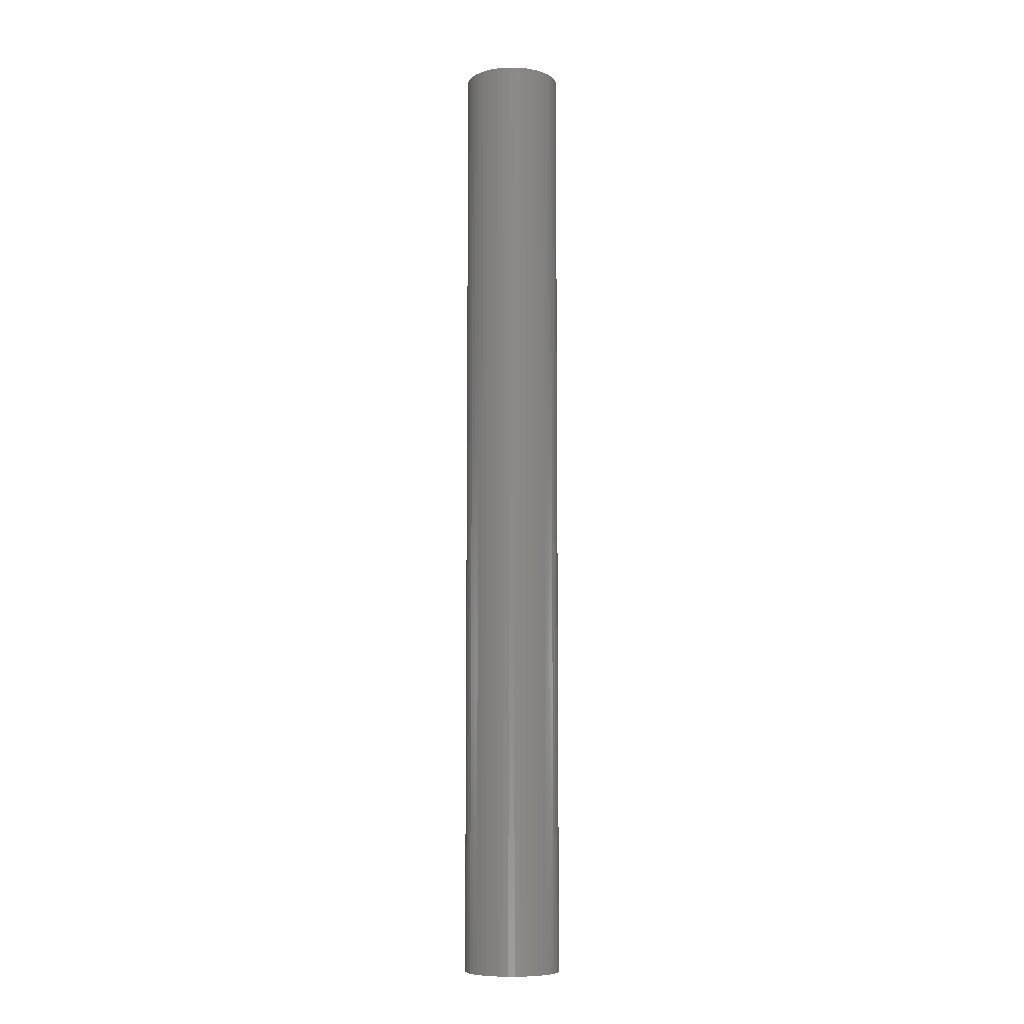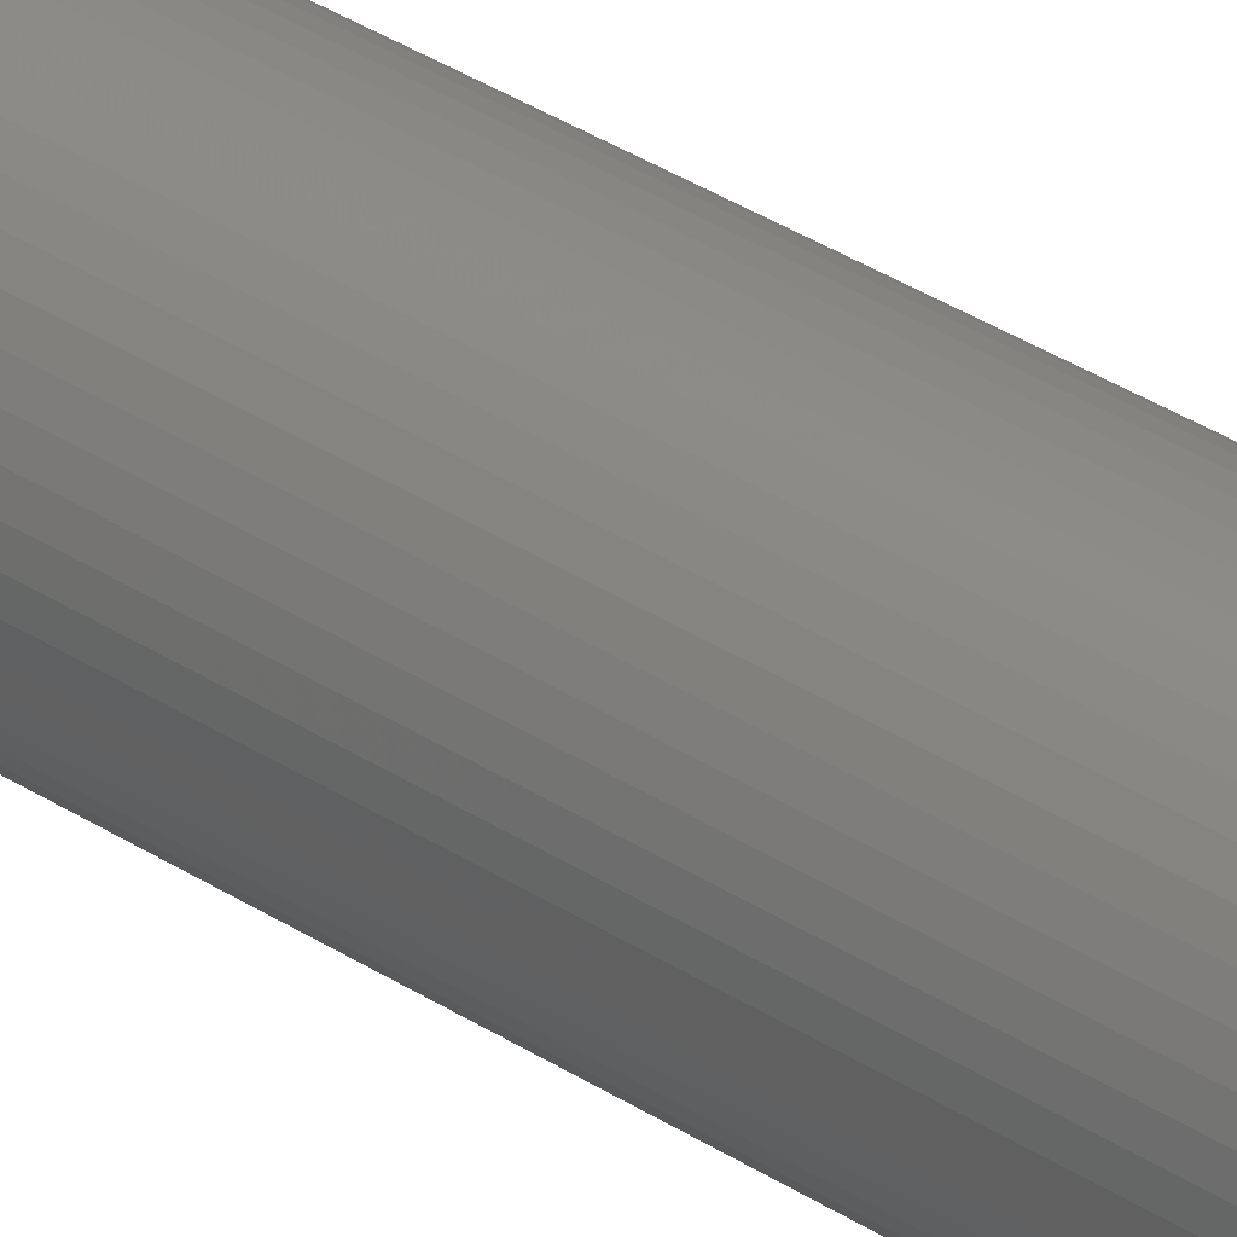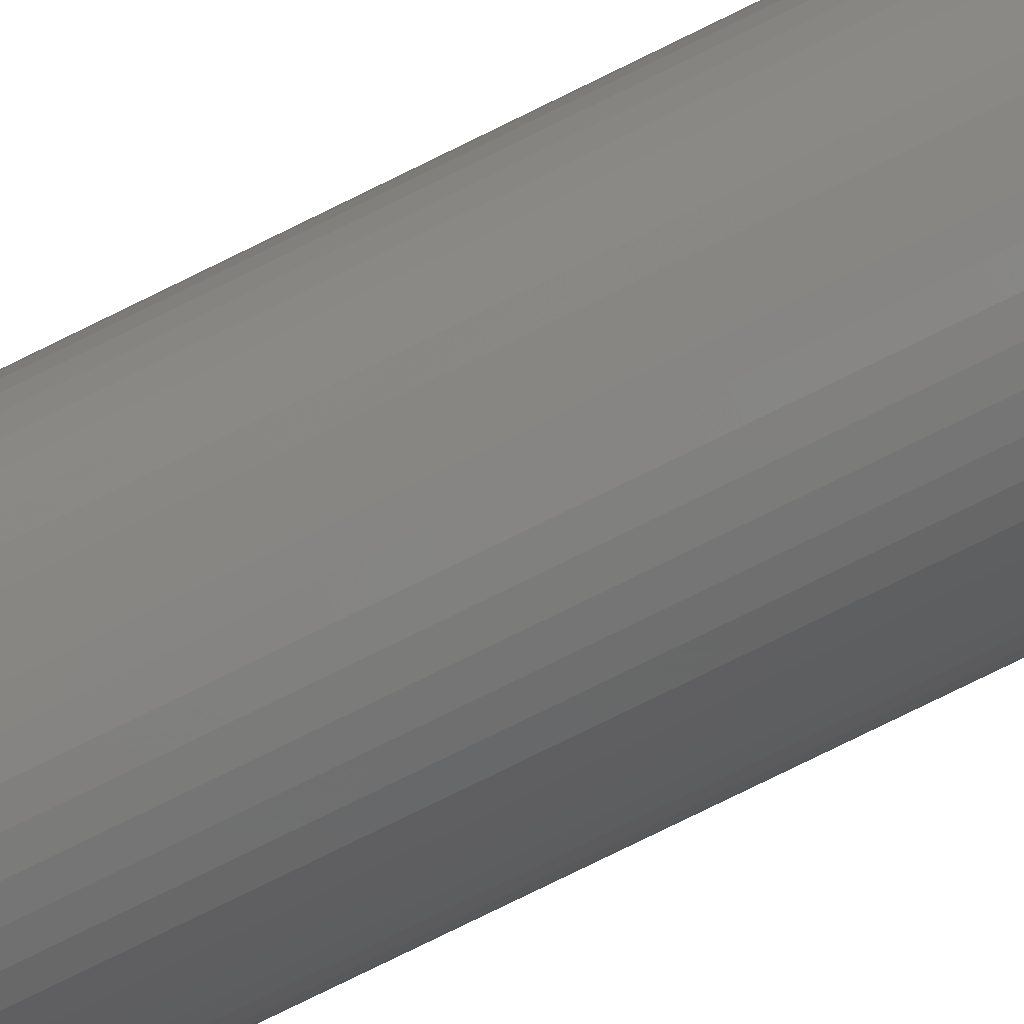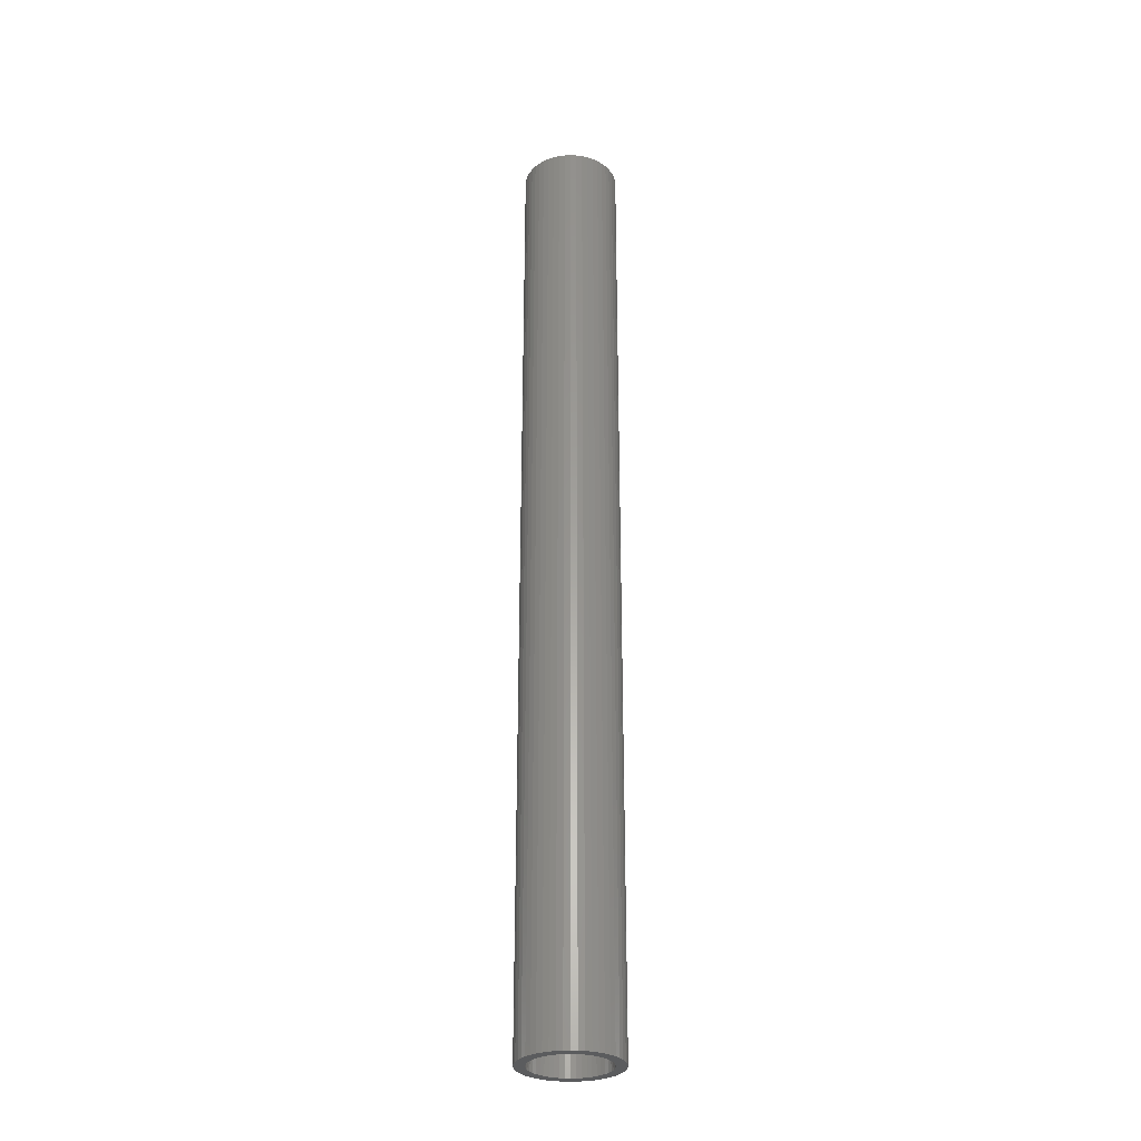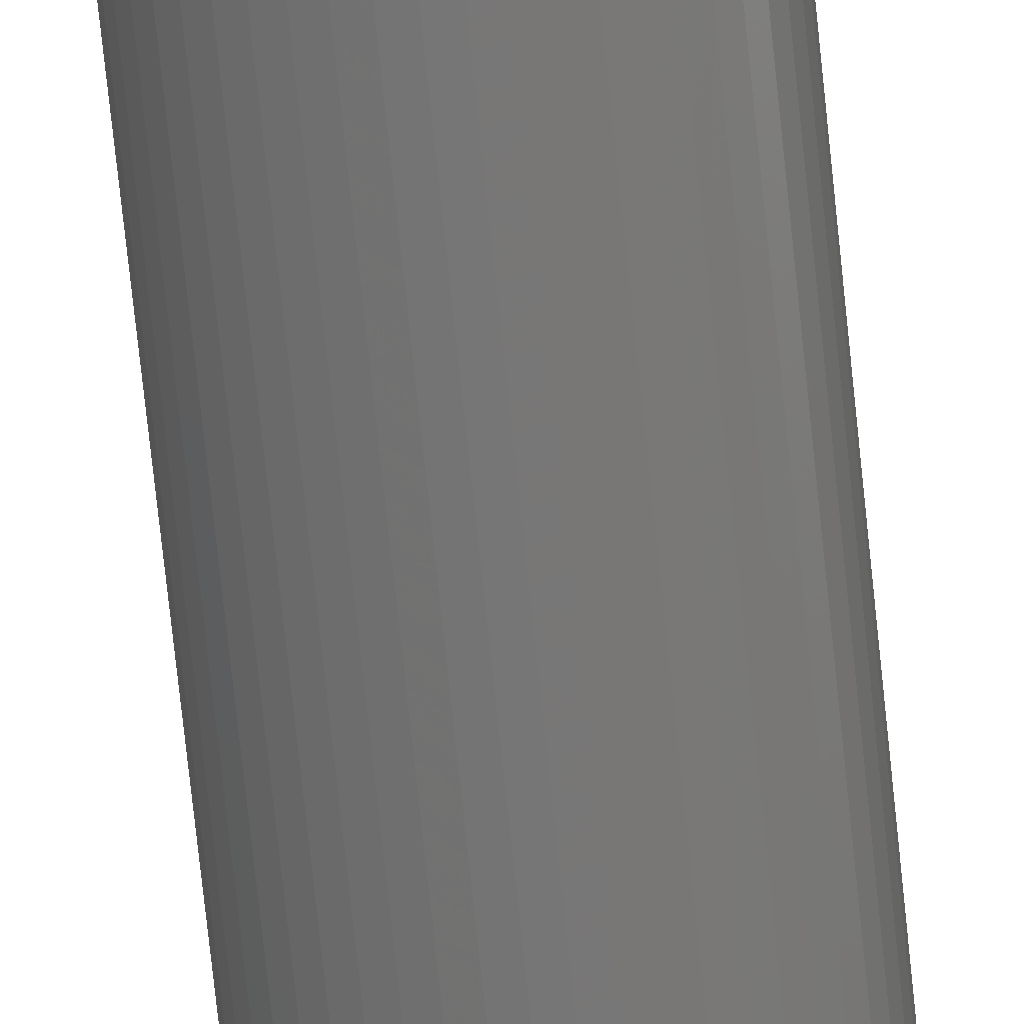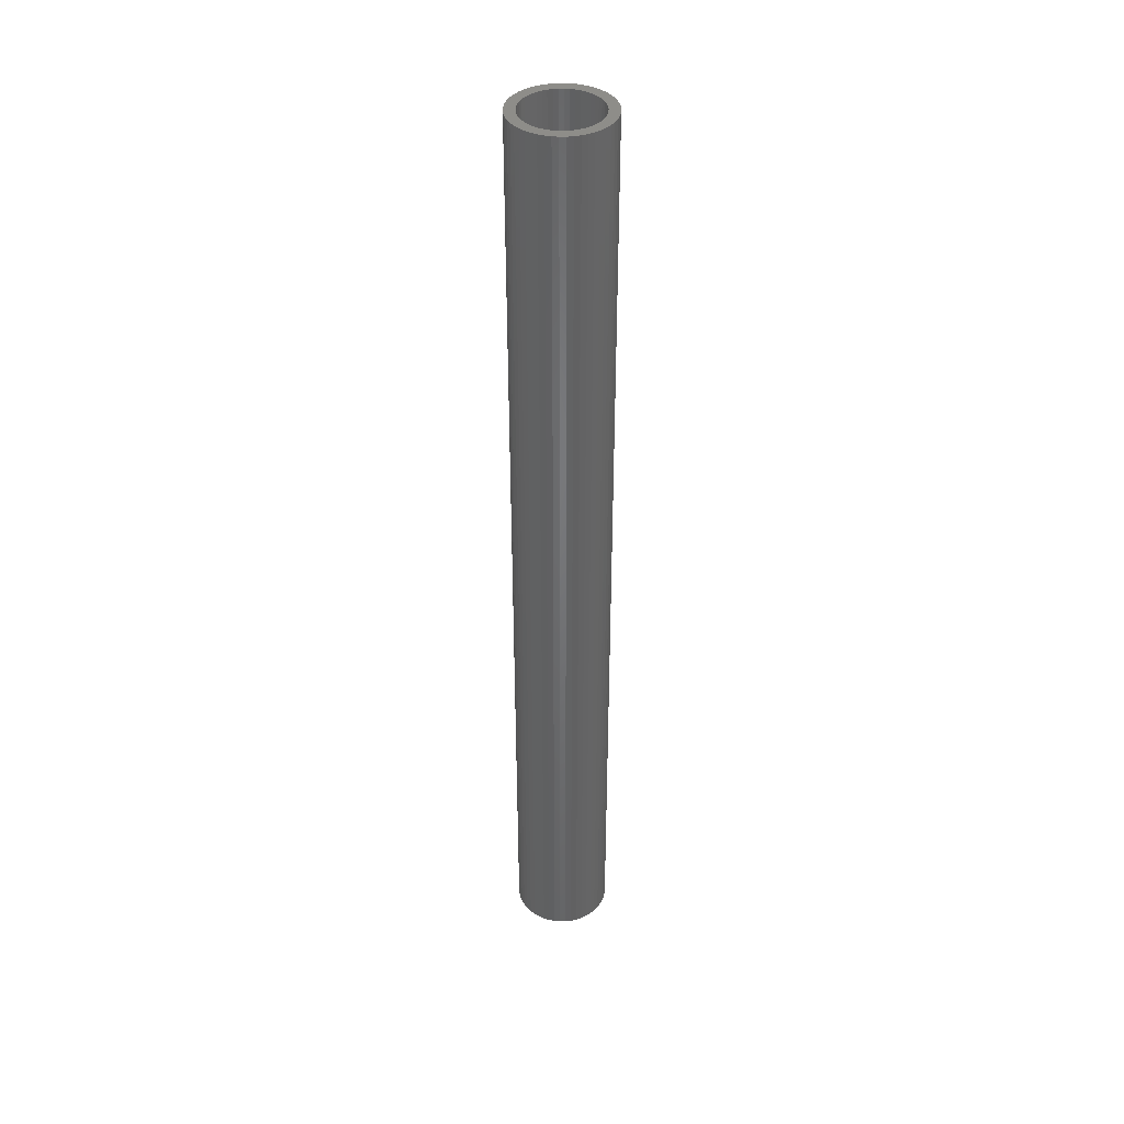
<metadata>
{"format":"stl","ext":"stl","renderer":"f3d","projection":"perspective","resolution":1024,"background":"white","views":[{"elev":-8.0,"azim":65.4,"up":"+Z"},{"elev":32.0,"azim":-46.7,"up":"+Y"},{"elev":-74.0,"azim":-63.4,"up":"+Y"},{"elev":-29.5,"azim":118.8,"up":"+Z"},{"elev":-69.0,"azim":-174.2,"up":"+Y"},{"elev":39.4,"azim":-22.5,"up":"+Z"}]}
</metadata>
<code>
# stl→obj: 200 verts, 400 faces
v 3.5 0 34.5
v 3.472 0.4387 -34.5
v 3.472 0.4387 34.5
v 3.5 0 -34.5
v -3.5 0 -34.5
v -3.472 0.4387 34.5
v -3.472 0.4387 -34.5
v -3.5 0 34.5
v 0.2198 3.493 -34.5
v -0.2198 3.493 34.5
v 0.2198 3.493 34.5
v -0.2198 3.493 -34.5
v -0.2198 -3.493 -34.5
v 0.2198 -3.493 34.5
v -0.2198 -3.493 34.5
v 0.2198 -3.493 -34.5
v 2.551 2.396 -34.5
v 2.231 2.697 34.5
v 2.551 2.396 34.5
v 2.231 2.697 -34.5
v -2.231 2.697 -34.5
v -2.551 2.396 34.5
v -2.231 2.697 34.5
v -2.551 2.396 -34.5
v -1.082 3.329 -34.5
v -1.49 3.167 34.5
v -1.082 3.329 34.5
v -1.49 3.167 -34.5
v 3.254 1.288 34.5
v 3.067 1.686 -34.5
v 3.067 1.686 34.5
v 3.254 1.288 -34.5
v 3.39 0.8704 -34.5
v 3.39 0.8704 34.5
v 2.832 2.057 -34.5
v 2.832 2.057 34.5
v 1.49 3.167 -34.5
v 1.082 3.329 34.5
v 1.49 3.167 34.5
v 1.082 3.329 -34.5
v 1.875 2.955 -34.5
v 1.875 2.955 34.5
v -3.254 1.288 -34.5
v -3.067 1.686 34.5
v -3.067 1.686 -34.5
v -3.254 1.288 34.5
v -2.832 2.057 -34.5
v -2.832 2.057 34.5
v -3.39 0.8704 -34.5
v -3.39 0.8704 34.5
v -0.6558 3.438 -34.5
v -0.6558 3.438 34.5
v 0.6558 -3.438 34.5
v 0.6558 -3.438 -34.5
v 0.6558 3.438 34.5
v 0.6558 3.438 -34.5
v 2.75 0 34.5
v 2.728 0.3447 34.5
v 3.472 -0.4387 34.5
v 2.664 0.6839 34.5
v 2.728 -0.3447 34.5
v 2.557 1.012 34.5
v 3.39 -0.8704 34.5
v 2.41 1.325 34.5
v 2.664 -0.6839 34.5
v 3.254 -1.288 34.5
v 2.225 1.616 34.5
v 2.005 1.883 34.5
v 1.753 2.119 34.5
v 1.474 2.322 34.5
v 1.171 2.488 34.5
v 0.8498 2.615 34.5
v 0.5153 2.701 34.5
v 0.1727 2.745 34.5
v -0.1727 2.745 34.5
v -0.5153 2.701 34.5
v -0.8498 2.615 34.5
v -1.171 2.488 34.5
v -1.474 2.322 34.5
v -1.875 2.955 34.5
v -1.753 2.119 34.5
v -2.005 1.883 34.5
v -2.225 1.616 34.5
v -2.41 1.325 34.5
v -2.557 1.012 34.5
v -2.664 0.6839 34.5
v 2.557 -1.012 34.5
v 3.067 -1.686 34.5
v 2.41 -1.325 34.5
v 2.832 -2.057 34.5
v 2.225 -1.616 34.5
v 2.551 -2.396 34.5
v 2.005 -1.883 34.5
v 2.231 -2.697 34.5
v 1.753 -2.119 34.5
v 1.875 -2.955 34.5
v 1.474 -2.322 34.5
v 1.49 -3.167 34.5
v 1.171 -2.488 34.5
v 1.082 -3.329 34.5
v 0.8498 -2.615 34.5
v 0.5153 -2.701 34.5
v 0.1727 -2.745 34.5
v -0.1727 -2.745 34.5
v -0.5153 -2.701 34.5
v -0.6558 -3.438 34.5
v -0.8498 -2.615 34.5
v -1.082 -3.329 34.5
v -1.171 -2.488 34.5
v -1.49 -3.167 34.5
v -1.474 -2.322 34.5
v -1.875 -2.955 34.5
v -1.753 -2.119 34.5
v -2.231 -2.697 34.5
v -2.005 -1.883 34.5
v -2.551 -2.396 34.5
v -2.225 -1.616 34.5
v -2.832 -2.057 34.5
v -2.41 -1.325 34.5
v -3.067 -1.686 34.5
v -2.557 -1.012 34.5
v -3.254 -1.288 34.5
v -2.664 -0.6839 34.5
v -3.39 -0.8704 34.5
v -2.728 -0.3447 34.5
v -3.472 -0.4387 34.5
v -2.75 0 34.5
v -2.728 0.3447 34.5
v -1.875 2.955 -34.5
v 3.472 -0.4387 -34.5
v 2.832 -2.057 -34.5
v 2.551 -2.396 -34.5
v 3.39 -0.8704 -34.5
v 3.254 -1.288 -34.5
v 2.75 0 -34.5
v 2.728 -0.3447 -34.5
v 2.664 -0.6839 -34.5
v 2.728 0.3447 -34.5
v 2.557 -1.012 -34.5
v 3.067 -1.686 -34.5
v 2.41 -1.325 -34.5
v 2.664 0.6839 -34.5
v 2.225 -1.616 -34.5
v 2.005 -1.883 -34.5
v 2.231 -2.697 -34.5
v 1.753 -2.119 -34.5
v 1.875 -2.955 -34.5
v 1.474 -2.322 -34.5
v 1.49 -3.167 -34.5
v 1.171 -2.488 -34.5
v 1.082 -3.329 -34.5
v 0.8498 -2.615 -34.5
v 0.5153 -2.701 -34.5
v 0.1727 -2.745 -34.5
v -0.1727 -2.745 -34.5
v -0.5153 -2.701 -34.5
v -0.6558 -3.438 -34.5
v -0.8498 -2.615 -34.5
v -1.082 -3.329 -34.5
v -1.171 -2.488 -34.5
v -1.49 -3.167 -34.5
v -1.474 -2.322 -34.5
v -1.875 -2.955 -34.5
v -1.753 -2.119 -34.5
v -2.231 -2.697 -34.5
v -2.005 -1.883 -34.5
v -2.551 -2.396 -34.5
v -2.225 -1.616 -34.5
v -2.832 -2.057 -34.5
v -2.41 -1.325 -34.5
v -3.067 -1.686 -34.5
v -2.557 -1.012 -34.5
v -3.254 -1.288 -34.5
v -2.664 -0.6839 -34.5
v 2.557 1.012 -34.5
v 2.41 1.325 -34.5
v 2.225 1.616 -34.5
v 2.005 1.883 -34.5
v 1.753 2.119 -34.5
v 1.474 2.322 -34.5
v 1.171 2.488 -34.5
v 0.8498 2.615 -34.5
v 0.5153 2.701 -34.5
v 0.1727 2.745 -34.5
v -0.1727 2.745 -34.5
v -0.5153 2.701 -34.5
v -0.8498 2.615 -34.5
v -1.171 2.488 -34.5
v -1.474 2.322 -34.5
v -1.753 2.119 -34.5
v -2.005 1.883 -34.5
v -2.225 1.616 -34.5
v -2.41 1.325 -34.5
v -2.557 1.012 -34.5
v -2.664 0.6839 -34.5
v -2.728 0.3447 -34.5
v -2.75 0 -34.5
v -3.39 -0.8704 -34.5
v -2.728 -0.3447 -34.5
v -3.472 -0.4387 -34.5
f 1 2 3
f 2 1 4
f 5 6 7
f 6 5 8
f 9 10 11
f 10 9 12
f 13 14 15
f 14 13 16
f 17 18 19
f 18 17 20
f 21 22 23
f 22 21 24
f 25 26 27
f 26 25 28
f 29 30 31
f 30 29 32
f 3 33 34
f 33 3 2
f 31 35 36
f 35 31 30
f 37 38 39
f 38 37 40
f 41 39 42
f 39 41 37
f 43 44 45
f 44 43 46
f 47 22 24
f 22 47 48
f 49 46 43
f 46 49 50
f 51 27 52
f 27 51 25
f 16 53 14
f 53 16 54
f 34 32 29
f 32 34 33
f 36 17 19
f 17 36 35
f 40 55 38
f 55 40 56
f 56 11 55
f 11 56 9
f 20 42 18
f 42 20 41
f 45 48 47
f 48 45 44
f 7 50 49
f 50 7 6
f 57 1 3
f 58 3 34
f 1 57 59
f 60 34 29
f 61 59 57
f 62 29 31
f 59 61 63
f 64 31 36
f 65 63 61
f 63 65 66
f 3 58 57
f 34 60 58
f 29 62 60
f 67 36 19
f 31 64 62
f 68 19 18
f 36 67 64
f 19 68 67
f 69 18 42
f 18 69 68
f 70 42 39
f 42 70 69
f 39 71 70
f 38 71 39
f 38 72 71
f 55 72 38
f 55 73 72
f 11 73 55
f 11 74 73
f 11 75 74
f 10 75 11
f 10 76 75
f 52 76 10
f 52 77 76
f 27 77 52
f 27 78 77
f 26 78 27
f 78 26 79
f 80 79 26
f 79 80 81
f 23 81 80
f 81 23 82
f 22 82 23
f 82 22 83
f 48 83 22
f 83 48 84
f 44 84 48
f 84 44 85
f 85 46 86
f 46 85 44
f 87 66 65
f 66 87 88
f 89 88 87
f 88 89 90
f 91 90 89
f 90 91 92
f 93 92 91
f 92 93 94
f 95 94 93
f 94 95 96
f 97 96 95
f 96 97 98
f 99 98 97
f 99 100 98
f 101 100 99
f 101 53 100
f 102 53 101
f 102 14 53
f 103 14 102
f 104 14 103
f 104 15 14
f 105 15 104
f 105 106 15
f 107 106 105
f 107 108 106
f 109 108 107
f 110 109 111
f 109 110 108
f 112 111 113
f 111 112 110
f 114 113 115
f 116 115 117
f 113 114 112
f 118 117 119
f 115 116 114
f 120 119 121
f 122 121 123
f 124 123 125
f 117 118 116
f 126 125 127
f 50 86 46
f 86 50 128
f 119 120 118
f 6 128 50
f 121 122 120
f 128 6 127
f 123 124 122
f 8 127 6
f 125 126 124
f 127 8 126
f 28 80 26
f 80 28 129
f 129 23 80
f 23 129 21
f 12 52 10
f 52 12 51
f 59 4 1
f 4 59 130
f 92 131 90
f 131 92 132
f 66 133 63
f 133 66 134
f 63 130 59
f 130 63 133
f 135 4 130
f 136 130 133
f 4 135 2
f 137 133 134
f 138 2 135
f 139 134 140
f 2 138 33
f 141 140 131
f 142 33 138
f 33 142 32
f 130 136 135
f 133 137 136
f 134 139 137
f 143 131 132
f 140 141 139
f 144 132 145
f 131 143 141
f 132 144 143
f 146 145 147
f 145 146 144
f 148 147 149
f 147 148 146
f 149 150 148
f 151 150 149
f 151 152 150
f 54 152 151
f 54 153 152
f 16 153 54
f 16 154 153
f 16 155 154
f 13 155 16
f 13 156 155
f 157 156 13
f 157 158 156
f 159 158 157
f 159 160 158
f 161 160 159
f 160 161 162
f 163 162 161
f 162 163 164
f 165 164 163
f 164 165 166
f 167 166 165
f 166 167 168
f 169 168 167
f 168 169 170
f 171 170 169
f 170 171 172
f 172 173 174
f 173 172 171
f 175 32 142
f 32 175 30
f 176 30 175
f 30 176 35
f 177 35 176
f 35 177 17
f 178 17 177
f 17 178 20
f 179 20 178
f 20 179 41
f 180 41 179
f 41 180 37
f 181 37 180
f 181 40 37
f 182 40 181
f 182 56 40
f 183 56 182
f 183 9 56
f 184 9 183
f 185 9 184
f 185 12 9
f 186 12 185
f 186 51 12
f 187 51 186
f 187 25 51
f 188 25 187
f 28 188 189
f 188 28 25
f 129 189 190
f 189 129 28
f 21 190 191
f 24 191 192
f 190 21 129
f 47 192 193
f 191 24 21
f 45 193 194
f 43 194 195
f 49 195 196
f 192 47 24
f 7 196 197
f 198 174 173
f 174 198 199
f 193 45 47
f 200 199 198
f 194 43 45
f 199 200 197
f 195 49 43
f 5 197 200
f 196 7 49
f 197 5 7
f 149 96 98
f 96 149 147
f 145 92 94
f 92 145 132
f 90 140 88
f 140 90 131
f 173 124 198
f 124 173 122
f 151 98 100
f 98 151 149
f 54 100 53
f 100 54 151
f 88 134 66
f 134 88 140
f 157 15 106
f 15 157 13
f 161 108 110
f 108 161 159
f 159 106 108
f 106 159 157
f 167 118 169
f 118 167 116
f 167 114 116
f 114 167 165
f 171 122 173
f 122 171 120
f 198 126 200
f 126 198 124
f 200 8 5
f 8 200 126
f 147 94 96
f 94 147 145
f 169 120 171
f 120 169 118
f 163 110 112
f 110 163 161
f 165 112 114
f 112 165 163
f 135 58 138
f 58 135 57
f 127 196 128
f 196 127 197
f 185 74 75
f 74 185 184
f 179 68 69
f 68 179 178
f 191 81 82
f 81 191 190
f 188 77 78
f 77 188 187
f 175 64 176
f 64 175 62
f 182 71 72
f 71 182 181
f 180 69 70
f 69 180 179
f 84 192 83
f 192 84 193
f 83 191 82
f 191 83 192
f 128 195 86
f 195 128 196
f 189 78 79
f 78 189 188
f 186 75 76
f 75 186 185
f 144 91 143
f 91 144 93
f 156 107 105
f 107 156 158
f 153 103 102
f 103 153 154
f 142 62 175
f 62 142 60
f 138 60 142
f 60 138 58
f 177 68 178
f 68 177 67
f 176 67 177
f 67 176 64
f 183 72 73
f 72 183 182
f 184 73 74
f 73 184 183
f 85 193 84
f 193 85 194
f 190 79 81
f 79 190 189
f 187 76 77
f 76 187 186
f 136 57 135
f 57 136 61
f 148 99 97
f 99 148 150
f 125 197 127
f 197 125 199
f 121 174 123
f 174 121 172
f 150 101 99
f 101 150 152
f 152 102 101
f 102 152 153
f 181 70 71
f 70 181 180
f 86 194 85
f 194 86 195
f 139 65 137
f 65 139 87
f 137 61 136
f 61 137 65
f 141 87 139
f 87 141 89
f 143 89 141
f 89 143 91
f 154 104 103
f 104 154 155
f 158 109 107
f 109 158 160
f 115 168 117
f 168 115 166
f 119 172 121
f 172 119 170
f 123 199 125
f 199 123 174
f 146 97 95
f 97 146 148
f 144 95 93
f 95 144 146
f 155 105 104
f 105 155 156
f 160 111 109
f 111 160 162
f 117 170 119
f 170 117 168
f 162 113 111
f 113 162 164
f 164 115 113
f 115 164 166

</code>
